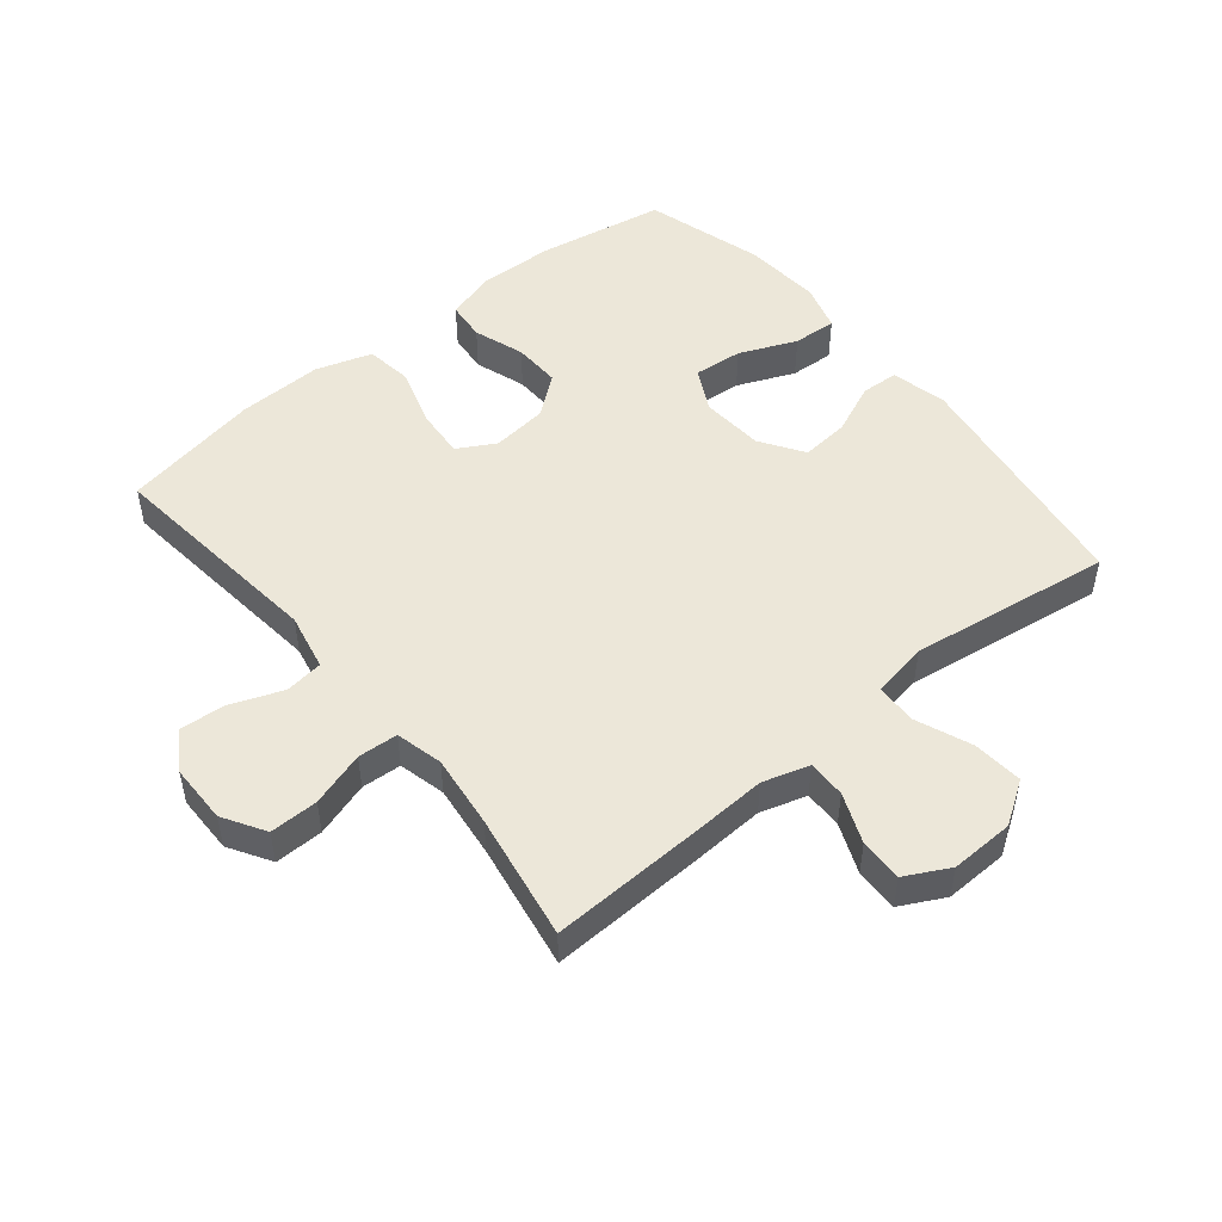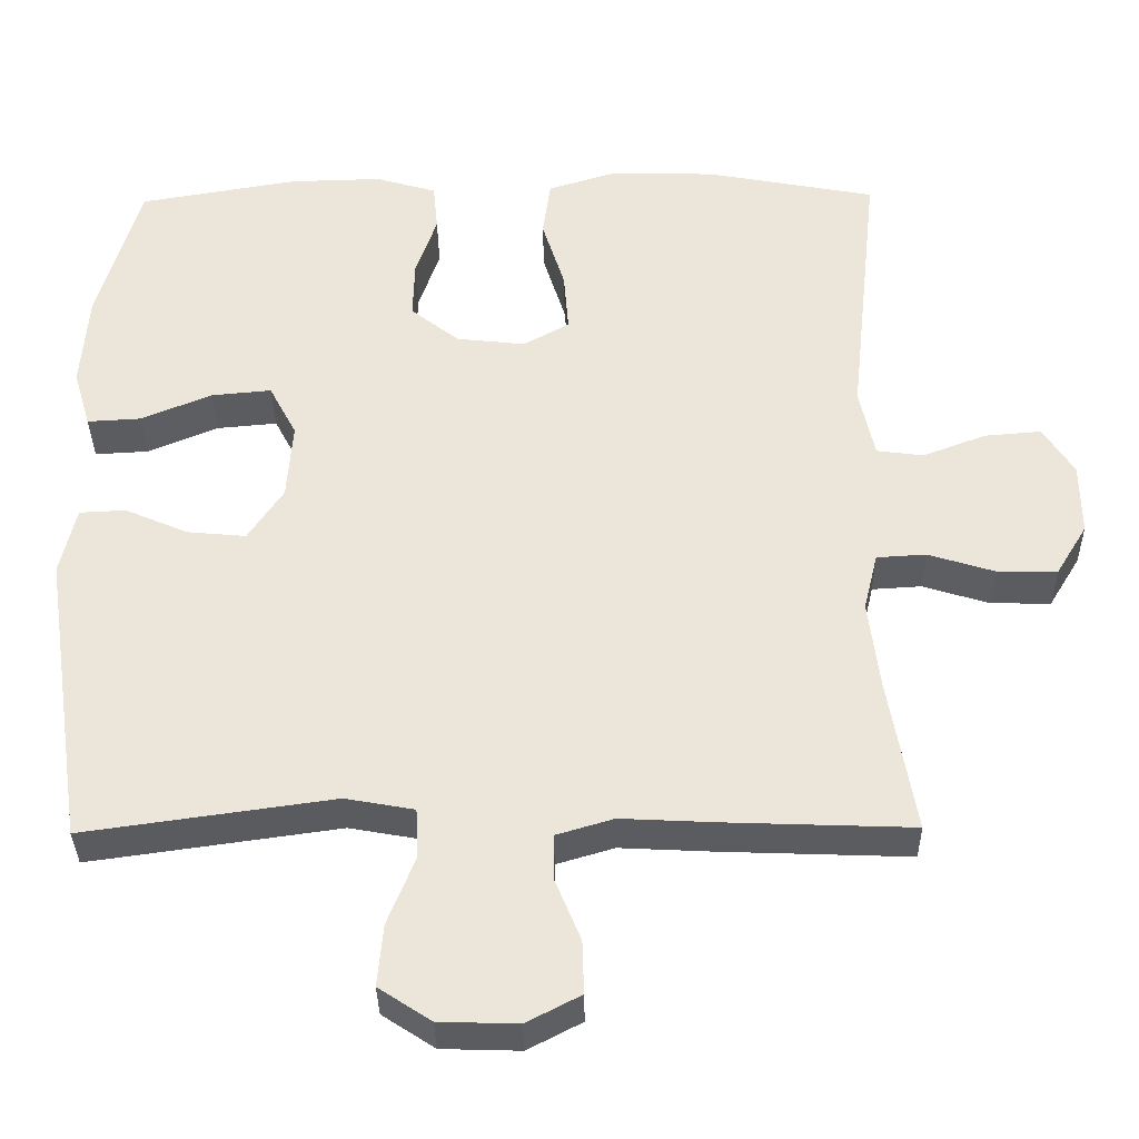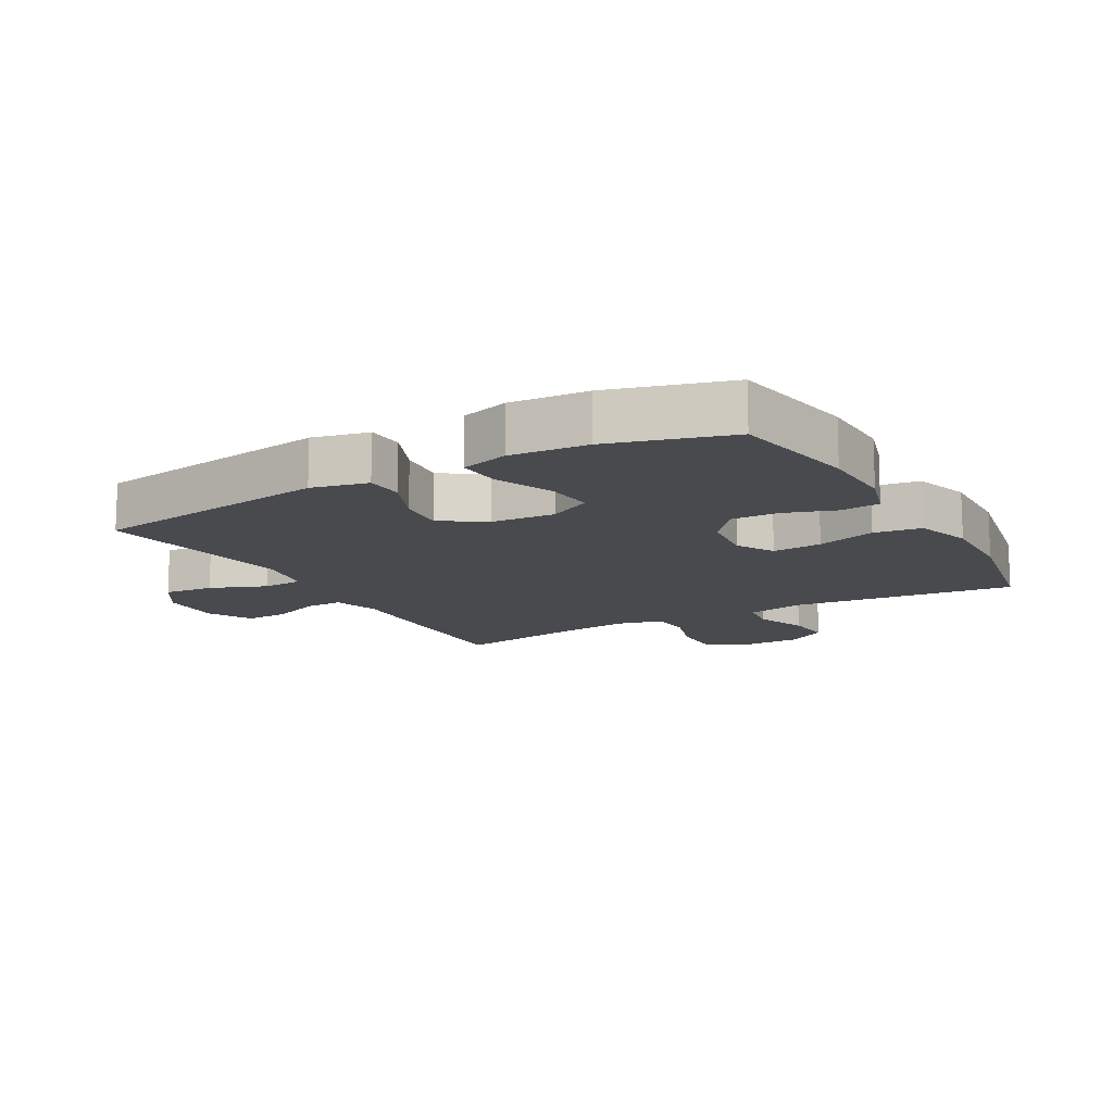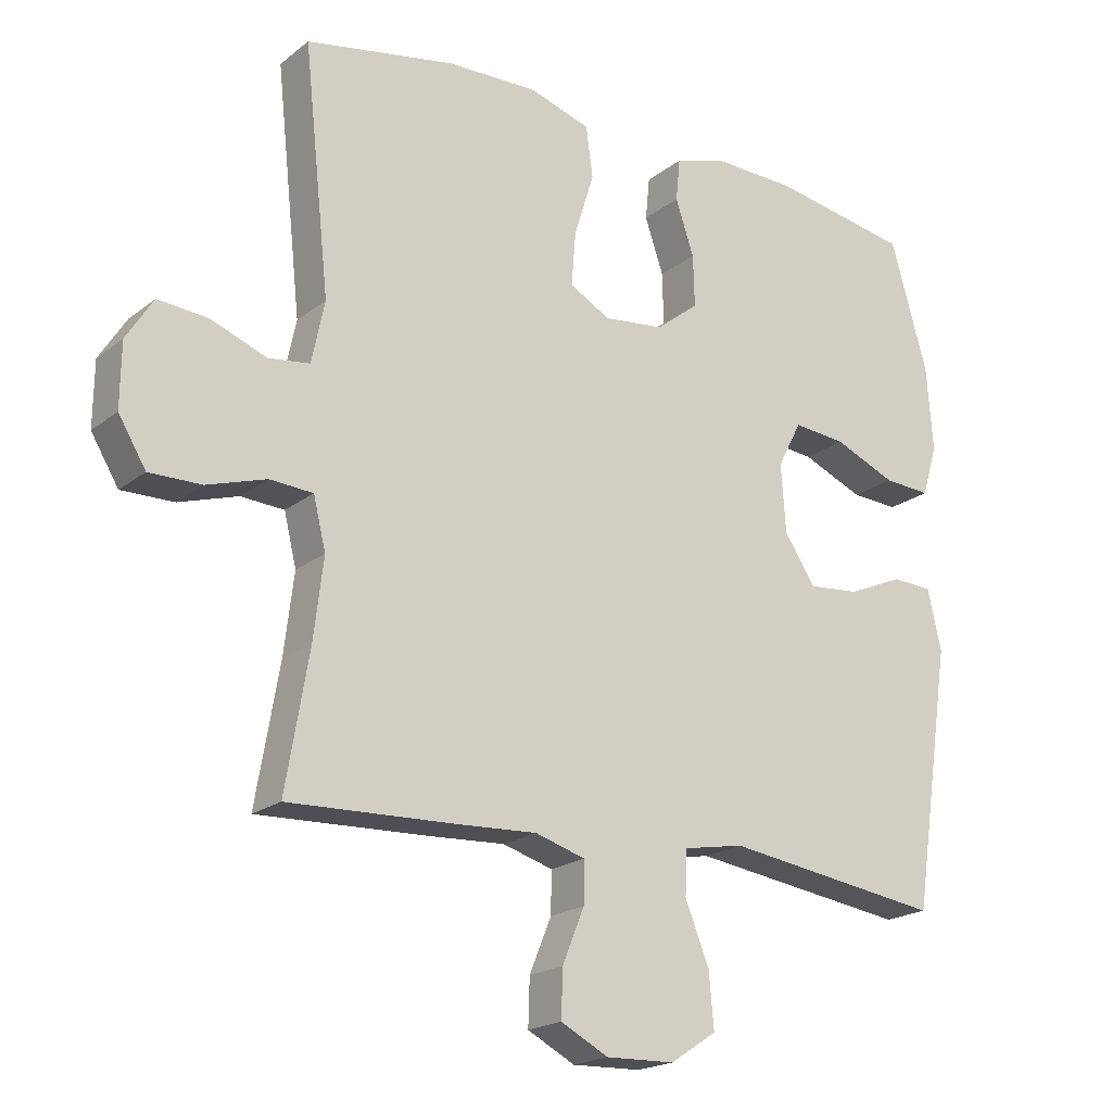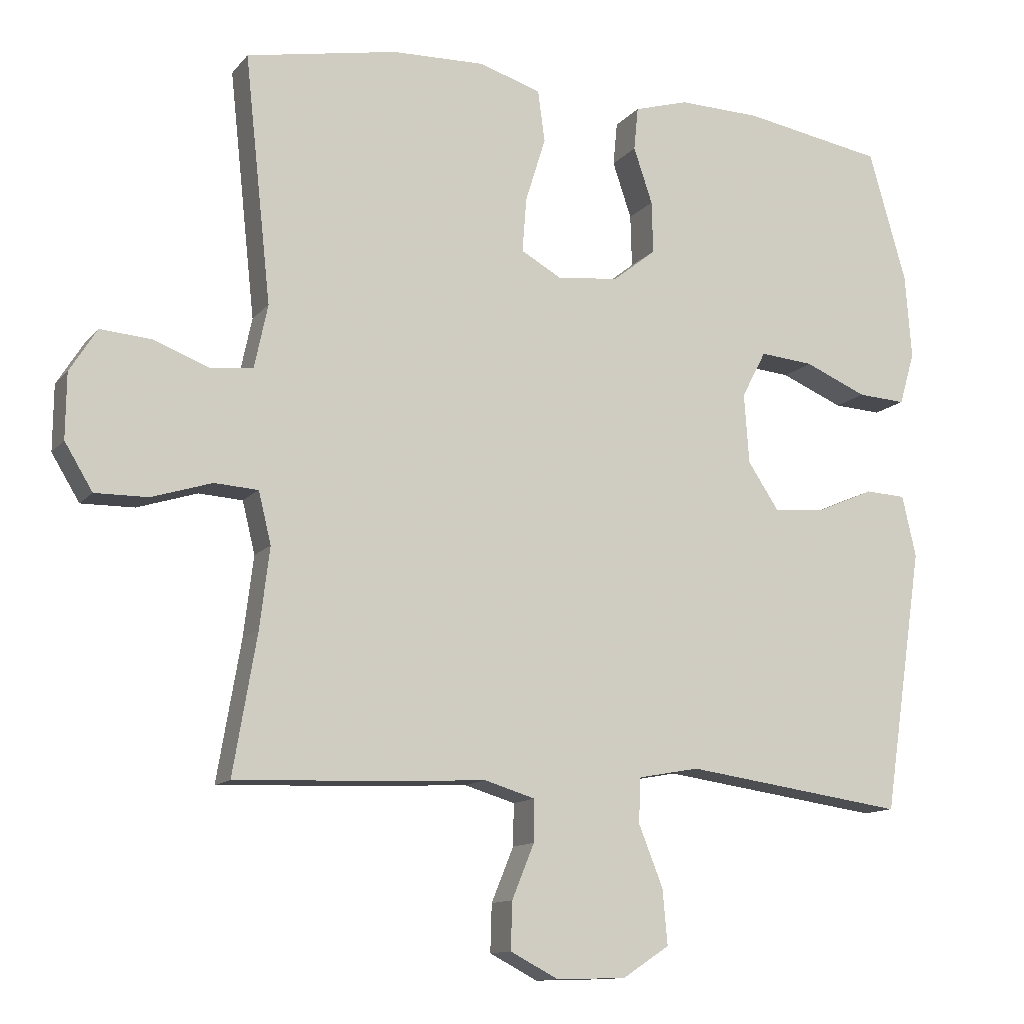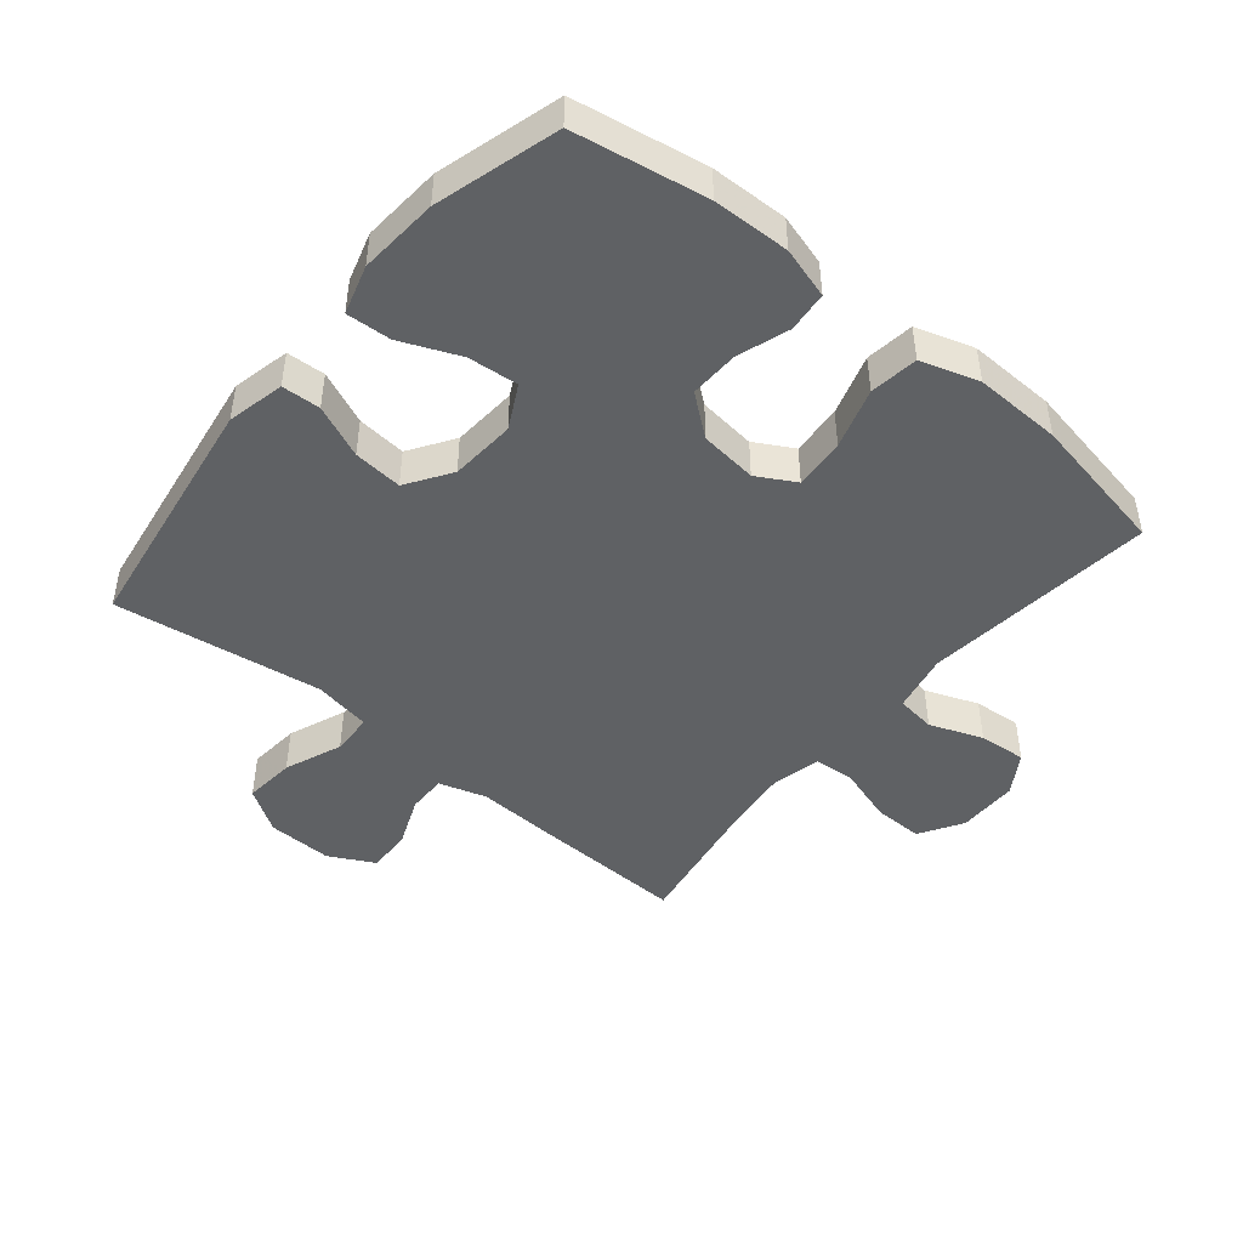
<metadata>
{"format":"obj","ext":"obj","renderer":"f3d","projection":"perspective","resolution":1024,"background":"white","views":[{"elev":49.7,"azim":140.7,"up":"+Y"},{"elev":-35.1,"azim":0.8,"up":"+Z"},{"elev":-13.2,"azim":-60.5,"up":"+Y"},{"elev":-19.8,"azim":144.5,"up":"+Z"},{"elev":-12.1,"azim":156.3,"up":"+Z"},{"elev":-46.1,"azim":-39.6,"up":"+Y"}]}
</metadata>
<code>
v 0.5 0.07 0.5
v 0.462 0.07 0.146
v 0.481 0.07 0.056
v 0.541 0.07 0.048
v 0.622 0.07 0.079
v 0.695 0.07 0.085
v 0.734 0.07 0.023
v 0.735 0.07 -0.07
v 0.695 0.07 -0.136
v 0.619 0.07 -0.135
v 0.533 0.07 -0.108
v 0.47 0.07 -0.112
v 0.452 0.07 -0.186
v 0.466 0.07 -0.301
v 0.5 0.07 -0.5
v 0.258 0.07 -0.491
v 0.141 0.07 -0.485
v 0.068 0.07 -0.507
v 0.069 0.07 -0.567
v 0.101 0.07 -0.645
v 0.103 0.07 -0.713
v 0.034 0.07 -0.749
v -0.066 0.07 -0.746
v -0.133 0.07 -0.702
v -0.126 0.07 -0.623
v -0.091 0.07 -0.535
v -0.094 0.07 -0.471
v -0.182 0.07 -0.455
v -0.5 0.07 -0.5
v -0.557 0.07 -0.12
v -0.537 0.07 -0.032
v -0.478 0.07 -0.029
v -0.397 0.07 -0.064
v -0.322 0.07 -0.071
v -0.277 0.07 -0.003
v -0.27 0.07 0.097
v -0.305 0.07 0.164
v -0.382 0.07 0.157
v -0.472 0.07 0.119
v -0.541 0.07 0.115
v -0.563 0.07 0.19
v -0.554 0.07 0.312
v -0.5 0.07 0.5
v -0.297 0.07 0.535
v -0.179 0.07 0.538
v -0.101 0.07 0.515
v -0.095 0.07 0.453
v -0.122 0.07 0.373
v -0.124 0.07 0.298
v -0.062 0.07 0.249
v 0.026 0.07 0.239
v 0.085 0.07 0.272
v 0.079 0.07 0.35
v 0.05 0.07 0.443
v 0.06 0.07 0.517
v 0.149 0.07 0.545
v 0.283 0.07 0.541
v 0.5 0 0.5
v 0.462 0 0.146
v 0.481 0 0.056
v 0.541 0 0.048
v 0.622 0 0.079
v 0.695 0 0.085
v 0.734 0 0.023
v 0.735 0 -0.07
v 0.695 0 -0.136
v 0.619 0 -0.135
v 0.533 0 -0.108
v 0.47 0 -0.112
v 0.452 0 -0.186
v 0.466 0 -0.301
v 0.5 0 -0.5
v 0.258 0 -0.491
v 0.141 0 -0.485
v 0.068 0 -0.507
v 0.069 0 -0.567
v 0.101 0 -0.645
v 0.103 0 -0.713
v 0.034 0 -0.749
v -0.066 0 -0.746
v -0.133 0 -0.702
v -0.126 0 -0.623
v -0.091 0 -0.535
v -0.094 0 -0.471
v -0.182 0 -0.455
v -0.5 0 -0.5
v -0.557 0 -0.12
v -0.537 0 -0.032
v -0.478 0 -0.029
v -0.397 0 -0.064
v -0.322 0 -0.071
v -0.277 0 -0.003
v -0.27 0 0.097
v -0.305 0 0.164
v -0.382 0 0.157
v -0.472 0 0.119
v -0.541 0 0.115
v -0.563 0 0.19
v -0.554 0 0.312
v -0.5 0 0.5
v -0.297 0 0.535
v -0.179 0 0.538
v -0.101 0 0.515
v -0.095 0 0.453
v -0.122 0 0.373
v -0.124 0 0.298
v -0.062 0 0.249
v 0.026 0 0.239
v 0.085 0 0.272
v 0.079 0 0.35
v 0.05 0 0.443
v 0.06 0 0.517
v 0.149 0 0.545
v 0.283 0 0.541
f 56 57 1 2
f 53 54 55 56
f 52 53 56 2
f 51 52 2 3
f 50 51 3
f 45 46 47 48
f 45 48 49
f 44 45 49
f 43 44 49
f 42 43 49 50
f 38 39 40 41
f 37 38 41 42
f 30 31 32 33
f 28 29 30 33
f 27 28 33 34
f 23 24 25 26
f 23 26 27
f 22 23 27
f 19 20 21 22
f 18 19 22 27
f 17 18 27 34
f 14 15 16 17
f 13 14 17 34
f 8 9 10 11
f 8 11 12
f 7 8 12
f 4 5 6 7
f 4 7 12
f 3 4 12
f 37 42 50 3
f 12 13 34 35
f 12 35 36
f 3 12 36 37
f 59 58 114 113
f 113 112 111 110
f 59 113 110 109
f 60 59 109 108
f 60 108 107
f 105 104 103 102
f 106 105 102
f 106 102 101
f 106 101 100
f 107 106 100 99
f 98 97 96 95
f 99 98 95 94
f 90 89 88 87
f 90 87 86 85
f 91 90 85 84
f 83 82 81 80
f 84 83 80
f 84 80 79
f 79 78 77 76
f 84 79 76 75
f 91 84 75 74
f 74 73 72 71
f 91 74 71 70
f 68 67 66 65
f 69 68 65
f 69 65 64
f 64 63 62 61
f 69 64 61
f 69 61 60
f 60 107 99 94
f 92 91 70 69
f 93 92 69
f 94 93 69 60
f 1 58 59 2
f 2 59 60 3
f 3 60 61 4
f 4 61 62 5
f 5 62 63 6
f 6 63 64 7
f 7 64 65 8
f 8 65 66 9
f 9 66 67 10
f 10 67 68 11
f 11 68 69 12
f 12 69 70 13
f 13 70 71 14
f 14 71 72 15
f 15 72 73 16
f 16 73 74 17
f 17 74 75 18
f 18 75 76 19
f 19 76 77 20
f 20 77 78 21
f 21 78 79 22
f 22 79 80 23
f 23 80 81 24
f 24 81 82 25
f 25 82 83 26
f 26 83 84 27
f 27 84 85 28
f 28 85 86 29
f 29 86 87 30
f 30 87 88 31
f 31 88 89 32
f 32 89 90 33
f 33 90 91 34
f 34 91 92 35
f 35 92 93 36
f 36 93 94 37
f 37 94 95 38
f 38 95 96 39
f 39 96 97 40
f 40 97 98 41
f 41 98 99 42
f 42 99 100 43
f 43 100 101 44
f 44 101 102 45
f 45 102 103 46
f 46 103 104 47
f 47 104 105 48
f 48 105 106 49
f 49 106 107 50
f 50 107 108 51
f 51 108 109 52
f 52 109 110 53
f 53 110 111 54
f 54 111 112 55
f 55 112 113 56
f 56 113 114 57
f 57 114 58 1

</code>
